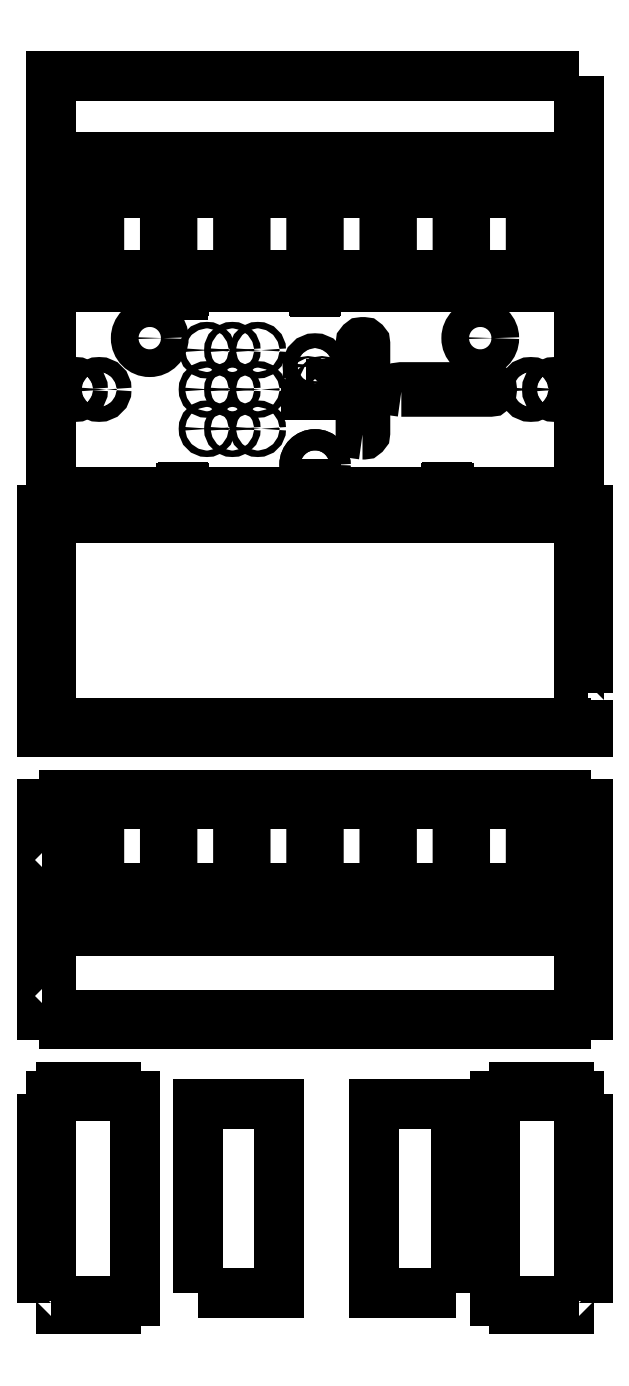
<metadata>
{"format":"dxf","ext":"dxf","renderer":"ezdxf+matplotlib","layout":"modelspace","background":"white","min_lineweight":24,"dpi":150}
</metadata>
<code>
0
SECTION
2
ENTITIES
0
LWPOLYLINE
8
0
90
124
70
1
43
0
10
0
20
794.3
10
0
20
760
10
-23.6
20
760
10
-23.6
20
769
10
-47.2
20
769
10
-47.2
20
760
10
-70.8
20
760
10
-70.8
20
769
10
-94.4
20
769
10
-94.4
20
760
10
-118
20
760
10
-118
20
769
10
-141.6
20
769
10
-141.6
20
760
10
-165.2
20
760
10
-165.2
20
769
10
-188.8
20
769
10
-188.8
20
760
10
-212.4
20
760
10
-212.4
20
769
10
-236
20
769
10
-236
20
760
10
-259.6
20
760
10
-259.6
20
769
10
-283.2
20
769
10
-283.2
20
760
10
-306.8
20
760
10
-306.8
20
769
10
-330.4
20
769
10
-330.4
20
760
10
-354
20
760
10
-354
20
769
10
-377.6
20
769
10
-377.6
20
760
10
-401.2
20
760
10
-401.2
20
769
10
-424.8
20
769
10
-424.8
20
760
10
-448.4
20
760
10
-448.4
20
769
10
-472
20
769
10
-472
20
760
10
-495.6
20
760
10
-495.6
20
769
10
-519.2
20
769
10
-519.2
20
760
10
-542.8
20
760
10
-542.8
20
769
10
-566.4
20
769
10
-566.4
20
760
10
-590
20
760
10
-590
20
794.3
10
-581
20
794.3
10
-581
20
828.6
10
-590
20
828.6
10
-590
20
862.9
10
-581
20
862.9
10
-581
20
897.1
10
-590
20
897.1
10
-590
20
931.4
10
-581
20
931.4
10
-581
20
965.7
10
-590
20
965.7
10
-590
20
1000
10
-566.4
20
1000
10
-566.4
20
991
10
-542.8
20
991
10
-542.8
20
1000
10
-519.2
20
1000
10
-519.2
20
991
10
-495.6
20
991
10
-495.6
20
1000
10
-472
20
1000
10
-472
20
991
10
-448.4
20
991
10
-448.4
20
1000
10
-424.8
20
1000
10
-424.8
20
991
10
-401.2
20
991
10
-401.2
20
1000
10
-377.6
20
1000
10
-377.6
20
991
10
-354
20
991
10
-354
20
1000
10
-330.4
20
1000
10
-330.4
20
991
10
-306.8
20
991
10
-306.8
20
1000
10
-283.2
20
1000
10
-283.2
20
991
10
-259.6
20
991
10
-259.6
20
1000
10
-236
20
1000
10
-236
20
991
10
-212.4
20
991
10
-212.4
20
1000
10
-188.8
20
1000
10
-188.8
20
991
10
-165.2
20
991
10
-165.2
20
1000
10
-141.6
20
1000
10
-141.6
20
991
10
-118
20
991
10
-118
20
1000
10
-94.4
20
1000
10
-94.4
20
991
10
-70.8
20
991
10
-70.8
20
1000
10
-47.2
20
1000
10
-47.2
20
991
10
-23.6
20
991
10
-23.6
20
1000
10
0
20
1000
10
0
20
965.7
10
-9
20
965.7
10
-9
20
931.4
10
0
20
931.4
10
0
20
897.1
10
-9
20
897.1
10
-9
20
862.9
10
0
20
862.9
10
0
20
828.6
10
-9
20
828.6
10
-9
20
794.3
0
LWPOLYLINE
8
0
90
32
70
1
43
0
10
-9
20
144
10
-20
20
144
10
-20
20
135
10
-40
20
135
10
-40
20
144
10
-60
20
144
10
-60
20
135
10
-80
20
135
10
-80
20
144
10
-100
20
144
10
-100
20
366
10
-80
20
366
10
-80
20
375
10
-60
20
375
10
-60
20
366
10
-40
20
366
10
-40
20
375
10
-20
20
375
10
-20
20
366
10
-9
20
366
10
-9
20
340.7
10
1.998e-15
20
340.7
10
2.22e-15
20
306.4
10
-9
20
306.4
10
-9
20
272.1
10
1.998e-15
20
272.1
10
2.22e-15
20
237.9
10
-9
20
237.9
10
-9
20
203.6
10
1.998e-15
20
203.6
10
2.22e-15
20
169.3
10
-9
20
169.3
0
LWPOLYLINE
8
0
90
4
70
1
43
0
10
-143
20
153
10
-231
20
153
10
-231
20
357
10
-143
20
357
0
LWPOLYLINE
8
0
90
4
70
1
43
0
10
-422
20
153
10
-422
20
357
10
-334
20
357
10
-334
20
153
0
LWPOLYLINE
8
0
90
32
70
1
43
0
10
-581
20
144
10
-581
20
169.3
10
-590
20
169.3
10
-590
20
203.6
10
-581
20
203.6
10
-581
20
237.9
10
-590
20
237.9
10
-590
20
272.1
10
-581
20
272.1
10
-581
20
306.4
10
-590
20
306.4
10
-590
20
340.7
10
-581
20
340.7
10
-581
20
366
10
-570
20
366
10
-570
20
375
10
-550
20
375
10
-550
20
366
10
-530
20
366
10
-530
20
375
10
-510
20
375
10
-510
20
366
10
-490
20
366
10
-490
20
144
10
-510
20
144
10
-510
20
135
10
-530
20
135
10
-530
20
144
10
-550
20
144
10
-550
20
135
10
-570
20
135
10
-570
20
144
0
LWPOLYLINE
8
0
90
68
70
1
43
0
10
-590
20
464
10
-581
20
464
10
-581
20
484
10
-590
20
484
10
-590
20
504
10
-581
20
504
10
-581
20
524
10
-590
20
524
10
-590
20
544
10
0
20
544
10
0
20
524
10
-9
20
524
10
-9
20
504
10
0
20
504
10
0
20
484
10
-9
20
484
10
-9
20
464
10
0
20
464
10
0
20
453
10
-23.6
20
453
10
-23.6
20
444
10
-47.2
20
444
10
-47.2
20
453
10
-70.8
20
453
10
-70.8
20
444
10
-94.4
20
444
10
-94.4
20
453
10
-118
20
453
10
-118
20
444
10
-141.6
20
444
10
-141.6
20
453
10
-165.2
20
453
10
-165.2
20
444
10
-188.8
20
444
10
-188.8
20
453
10
-212.4
20
453
10
-212.4
20
444
10
-236
20
444
10
-236
20
453
10
-259.6
20
453
10
-259.6
20
444
10
-283.2
20
444
10
-283.2
20
453
10
-306.8
20
453
10
-306.8
20
444
10
-330.4
20
444
10
-330.4
20
453
10
-354
20
453
10
-354
20
444
10
-377.6
20
444
10
-377.6
20
453
10
-401.2
20
453
10
-401.2
20
444
10
-424.8
20
444
10
-424.8
20
453
10
-448.4
20
453
10
-448.4
20
444
10
-472
20
444
10
-472
20
453
10
-495.6
20
453
10
-495.6
20
444
10
-519.2
20
444
10
-519.2
20
453
10
-542.8
20
453
10
-542.8
20
444
10
-566.4
20
444
10
-566.4
20
453
10
-590
20
453
0
LWPOLYLINE
8
0
90
4
70
1
43
0
10
-528.4
20
610.4
10
-528.4
20
671.4
42
1
10
-536.4
20
671.4
10
-536.4
20
610.4
42
1
0
LWPOLYLINE
8
0
90
4
70
1
43
0
10
-449.3
20
610.4
10
-449.3
20
671.4
42
1
10
-457.3
20
671.4
10
-457.3
20
610.4
42
1
0
LWPOLYLINE
8
0
90
4
70
1
43
0
10
-370.1
20
610.4
10
-370.1
20
671.4
42
1
10
-378.1
20
671.4
10
-378.1
20
610.4
42
1
0
LWPOLYLINE
8
0
90
4
70
1
43
0
10
-211.9
20
610.4
10
-211.9
20
671.4
42
1
10
-219.9
20
671.4
10
-219.9
20
610.4
42
1
0
LWPOLYLINE
8
0
90
4
70
1
43
0
10
-132.7
20
610.4
10
-132.7
20
671.4
42
1
10
-140.7
20
671.4
10
-140.7
20
610.4
42
1
0
LWPOLYLINE
8
0
90
4
70
1
43
0
10
-53.57
20
610.4
10
-53.57
20
671.4
42
1
10
-61.57
20
671.4
10
-61.57
20
610.4
42
1
0
LWPOLYLINE
8
0
90
4
70
1
43
0
10
-291
20
610.4
10
-291
20
671.4
42
1
10
-299
20
671.4
10
-299
20
610.4
42
1
0
LWPOLYLINE
8
0
90
68
70
1
43
0
10
-590
20
611
10
-581
20
611
10
-581
20
631
10
-590
20
631
10
-590
20
651
10
-581
20
651
10
-581
20
671
10
-590
20
671
10
-590
20
682
10
-566.4
20
682
10
-566.4
20
691
10
-542.8
20
691
10
-542.8
20
682
10
-519.2
20
682
10
-519.2
20
691
10
-495.6
20
691
10
-495.6
20
682
10
-472
20
682
10
-472
20
691
10
-448.4
20
691
10
-448.4
20
682
10
-424.8
20
682
10
-424.8
20
691
10
-401.2
20
691
10
-401.2
20
682
10
-377.6
20
682
10
-377.6
20
691
10
-354
20
691
10
-354
20
682
10
-330.4
20
682
10
-330.4
20
691
10
-306.8
20
691
10
-306.8
20
682
10
-283.2
20
682
10
-283.2
20
691
10
-259.6
20
691
10
-259.6
20
682
10
-236
20
682
10
-236
20
691
10
-212.4
20
691
10
-212.4
20
682
10
-188.8
20
682
10
-188.8
20
691
10
-165.2
20
691
10
-165.2
20
682
10
-141.6
20
682
10
-141.6
20
691
10
-118
20
691
10
-118
20
682
10
-94.4
20
682
10
-94.4
20
691
10
-70.8
20
691
10
-70.8
20
682
10
-47.2
20
682
10
-47.2
20
691
10
-23.6
20
691
10
-23.6
20
682
10
3.553e-14
20
682
10
3.553e-14
20
671
10
-9
20
671
10
-9
20
651
10
3.553e-14
20
651
10
3.553e-14
20
631
10
-9
20
631
10
-9
20
611
10
3.553e-14
20
611
10
0
20
591
10
-590
20
591
0
CIRCLE
8
0
10
-356.9
20
1173
30
0
40
3.5
0
CIRCLE
8
0
10
-411.9
20
1088
30
0
40
3.5
0
CIRCLE
8
0
10
-384.4
20
1088
30
0
40
3.5
0
CIRCLE
8
0
10
-356.9
20
1130
30
0
40
3.5
0
CIRCLE
8
0
10
-384.4
20
1173
30
0
40
3.5
0
CIRCLE
8
0
10
-411.9
20
1130
30
0
40
3.5
0
CIRCLE
8
0
10
-356.9
20
1088
30
0
40
3.5
0
CIRCLE
8
0
10
-384.4
20
1130
30
0
40
3.5
0
CIRCLE
8
0
10
-411.9
20
1173
30
0
40
3.5
0
CIRCLE
8
0
10
-295
20
1156
30
0
40
8
0
LWPOLYLINE
8
0
90
4
70
1
43
0
10
-304.6
20
1136
10
-304.6
20
1124
10
-285.4
20
1124
10
-285.4
20
1136
0
CIRCLE
8
0
10
-287.4
20
1138
30
0
40
1.25
0
CIRCLE
8
0
10
-302.6
20
1138
30
0
40
1.25
0
LWPOLYLINE
8
0
90
8
70
1
43
0
10
-201.6
20
1128
10
-105.6
20
1128
42
0.4142
10
-103.6
20
1130
10
-103.6
20
1130
42
0.4142
10
-105.6
20
1133
10
-201.6
20
1133
42
0.4142
10
-203.6
20
1130
10
-203.6
20
1130
42
0.4142
0
LWPOLYLINE
8
0
90
8
70
1
43
0
10
-243.6
20
1081
10
-242.6
20
1081
42
0.4142
10
-240.6
20
1083
10
-240.6
20
1179
42
0.4142
10
-242.6
20
1181
10
-243.6
20
1181
42
0.4142
10
-245.6
20
1179
10
-245.6
20
1083
42
0.4142
0
CIRCLE
8
0
10
-36
20
1130
30
0
40
8
0
CIRCLE
8
0
10
-61.5
20
1130
30
0
40
8
0
CIRCLE
8
0
10
-528.5
20
1130
30
0
40
8
0
CIRCLE
8
0
10
-554
20
1130
30
0
40
8
0
CIRCLE
8
0
10
-295
20
1048
30
0
40
11.5
0
CIRCLE
8
0
10
-116.3
20
1185
30
0
40
15
0
CIRCLE
8
0
10
-473.8
20
1186
30
0
40
15
0
LWPOLYLINE
8
0
90
4
70
1
43
0
10
-581
20
1241
10
-9
20
1241
10
-9
20
1019
10
-581
20
1019
0
LINE
8
0
10
-439.5
20
1024
30
0
11
-436.5
21
1024
31
0
0
LINE
8
0
10
-438
20
1025
30
0
11
-438
21
1022
31
0
0
LINE
8
0
10
-575
20
1130
30
0
11
-578
21
1130
31
0
0
LINE
8
0
10
-576.5
20
1132
30
0
11
-576.5
21
1129
31
0
0
LINE
8
0
10
-438
20
1241
30
0
11
-438
21
1232
31
0
0
LINE
8
0
10
-439.5
20
1236
30
0
11
-436.5
21
1236
31
0
0
LINE
8
0
10
-438
20
1238
30
0
11
-438
21
1235
31
0
0
LINE
8
0
10
-295
20
1238
30
0
11
-295
21
1235
31
0
0
LINE
8
0
10
-293.5
20
1236
30
0
11
-296.5
21
1236
31
0
0
LINE
8
0
10
-13.5
20
1132
30
0
11
-13.5
21
1129
31
0
0
LINE
8
0
10
-15
20
1130
30
0
11
-12
21
1130
31
0
0
LINE
8
0
10
-153.5
20
1024
30
0
11
-150.5
21
1024
31
0
0
LINE
8
0
10
-152
20
1025
30
0
11
-152
21
1022
31
0
0
CIRCLE
8
0
10
-295
20
1048
30
0
40
11.5
0
LINE
8
0
10
-296.5
20
1024
30
0
11
-293.5
21
1024
31
0
0
LINE
8
0
10
-295
20
1028
30
0
11
-295
21
1019
31
0
0
LINE
8
0
10
-295
20
1028
30
0
11
-295
21
1019
31
0
0
LWPOLYLINE
8
0
90
4
70
1
43
0
10
-528.4
20
1270
10
-528.4
20
1331
42
1
10
-536.4
20
1331
10
-536.4
20
1270
42
1
0
LWPOLYLINE
8
0
90
4
70
1
43
0
10
-449.3
20
1270
10
-449.3
20
1331
42
1
10
-457.3
20
1331
10
-457.3
20
1270
42
1
0
LWPOLYLINE
8
0
90
4
70
1
43
0
10
-370.1
20
1270
10
-370.1
20
1331
42
1
10
-378.1
20
1331
10
-378.1
20
1270
42
1
0
LWPOLYLINE
8
0
90
4
70
1
43
0
10
-211.9
20
1270
10
-211.9
20
1331
42
1
10
-219.9
20
1331
10
-219.9
20
1270
42
1
0
LWPOLYLINE
8
0
90
4
70
1
43
0
10
-132.7
20
1270
10
-132.7
20
1331
42
1
10
-140.7
20
1331
10
-140.7
20
1270
42
1
0
LWPOLYLINE
8
0
90
4
70
1
43
0
10
-53.57
20
1270
10
-53.57
20
1331
42
1
10
-61.57
20
1331
10
-61.57
20
1270
42
1
0
LWPOLYLINE
8
0
90
4
70
1
43
0
10
-291
20
1270
10
-291
20
1331
42
1
10
-299
20
1331
10
-299
20
1270
42
1
0
LWPOLYLINE
8
0
90
4
70
1
43
0
10
-9
20
1254
10
-581
20
1254
10
-581
20
1342
10
-9
20
1342
0
LWPOLYLINE
8
0
90
4
70
1
43
0
10
-9
20
1469
10
-9
20
1381
10
-581
20
1381
10
-581
20
1469
0
ENDSEC
0
EOF

</code>
